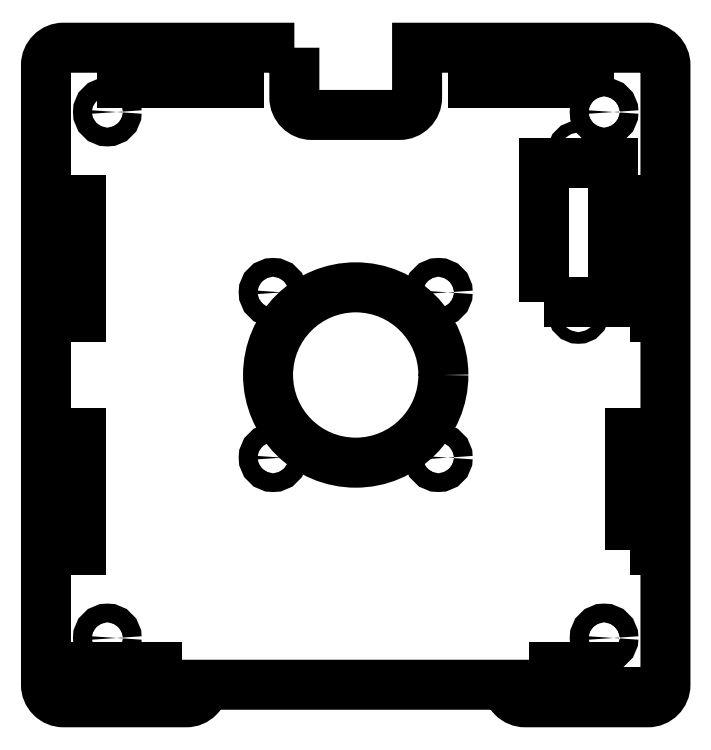
<metadata>
{"format":"dxf","ext":"dxf","renderer":"ezdxf+matplotlib","layout":"modelspace","background":"white","min_lineweight":24,"dpi":150}
</metadata>
<code>
0
SECTION
2
ENTITIES
0
LWPOLYLINE
8
0
90
18
70
1
43
0
10
-10.5
20
56
10
-10.5
20
47.5
42
0.4142
10
-7.5
20
44.5
10
7.5
20
44.5
42
0.4142
10
10.5
20
47.5
10
10.5
20
56
10
50
20
56
42
-0.4142
10
53
20
53
10
53
20
-53
42
-0.4142
10
50
20
-56
10
29
20
-56
42
-0.4142
10
26
20
-53
10
-26
20
-53
42
-0.4142
10
-29
20
-56
10
-50
20
-56
42
-0.4142
10
-53
20
-53
10
-53
20
53
42
-0.4142
10
-50
20
56
0
CIRCLE
8
0
10
38.1
20
10.62
30
0
40
1
0
LWPOLYLINE
8
0
90
4
70
1
43
0
10
32.2
20
12.52
10
44
20
12.52
10
44
20
36.32
10
32.2
20
36.32
0
CIRCLE
8
0
10
38.1
20
38.22
30
0
40
1
0
CIRCLE
8
0
10
-42.5
20
45
30
0
40
1.6
0
CIRCLE
8
0
10
-42.5
20
-45
30
0
40
1.6
0
CIRCLE
8
0
10
42.5
20
45
30
0
40
1.6
0
CIRCLE
8
0
10
42.5
20
-45
30
0
40
1.6
0
LWPOLYLINE
8
0
90
4
70
1
43
0
10
-45
20
-53
10
-34
20
-53
10
-34
20
-50
10
-45
20
-50
0
LWPOLYLINE
8
0
90
4
70
1
43
0
10
47
20
-30
10
50
20
-30
10
50
20
-10
10
47
20
-10
0
LWPOLYLINE
8
0
90
4
70
1
43
0
10
47
20
10
10
50
20
10
10
50
20
30
10
47
20
30
0
LWPOLYLINE
8
0
90
4
70
1
43
0
10
-50
20
-10
10
-50
20
-30
10
-47
20
-30
10
-47
20
-10
0
LWPOLYLINE
8
0
90
4
70
1
43
0
10
40
20
50
10
40
20
53
10
20
20
53
10
20
20
50
0
LWPOLYLINE
8
0
90
4
70
1
43
0
10
-50
20
30
10
-50
20
10
10
-47
20
10
10
-47
20
30
0
LWPOLYLINE
8
0
90
4
70
1
43
0
10
-20
20
53
10
-40
20
53
10
-40
20
50
10
-20
20
50
0
CIRCLE
8
0
10
0
20
0
30
0
40
15
0
CIRCLE
8
0
10
14.14
20
-14.14
30
0
40
1.6
0
CIRCLE
8
0
10
14.14
20
14.14
30
0
40
1.6
0
CIRCLE
8
0
10
-14.14
20
-14.14
30
0
40
1.6
0
CIRCLE
8
0
10
-14.14
20
14.14
30
0
40
1.6
0
LWPOLYLINE
8
0
90
4
70
1
43
0
10
45
20
-50
10
34
20
-50
10
34
20
-53
10
45
20
-53
0
ENDSEC
0
EOF

</code>
